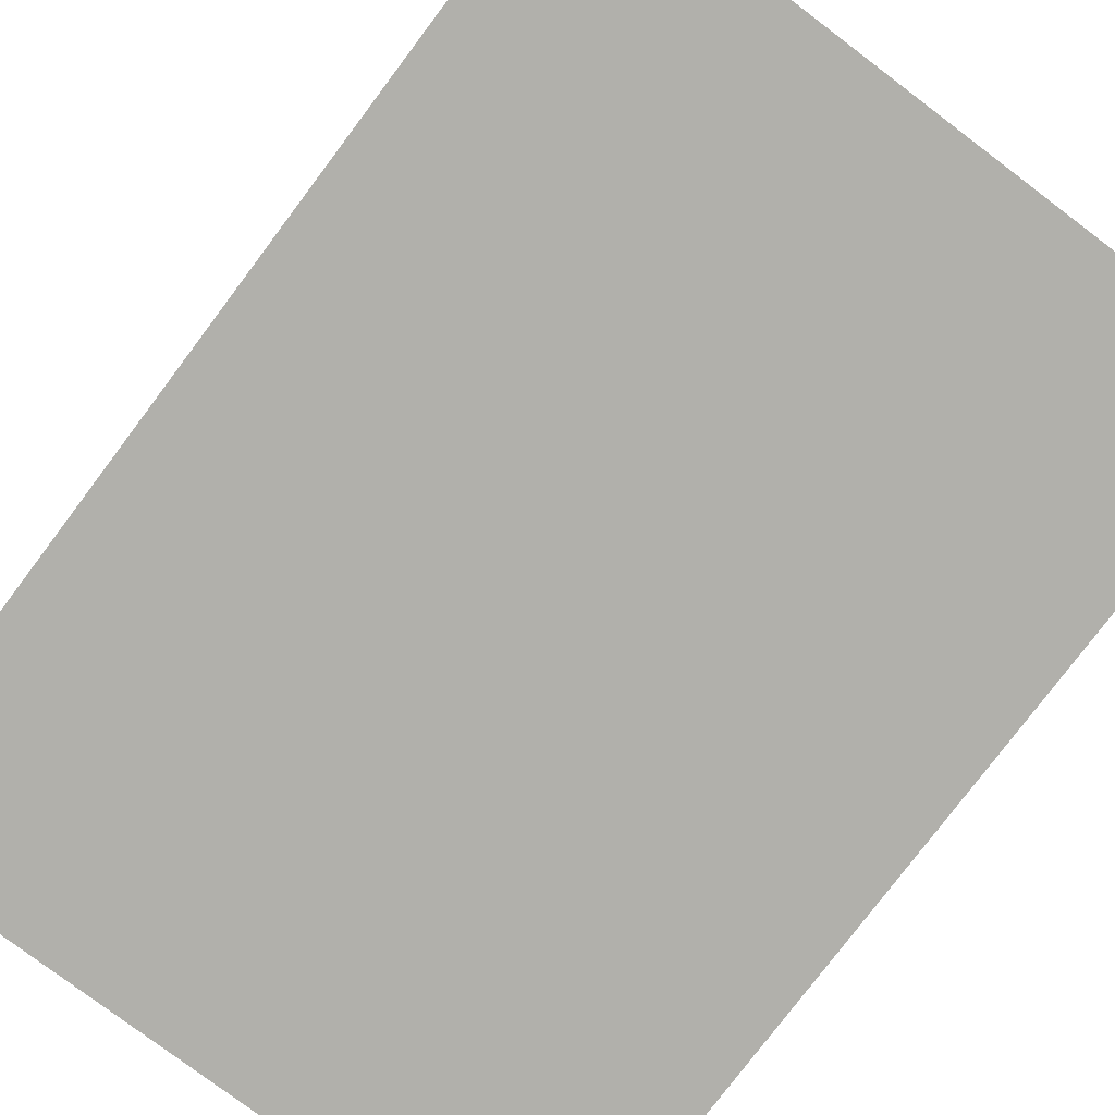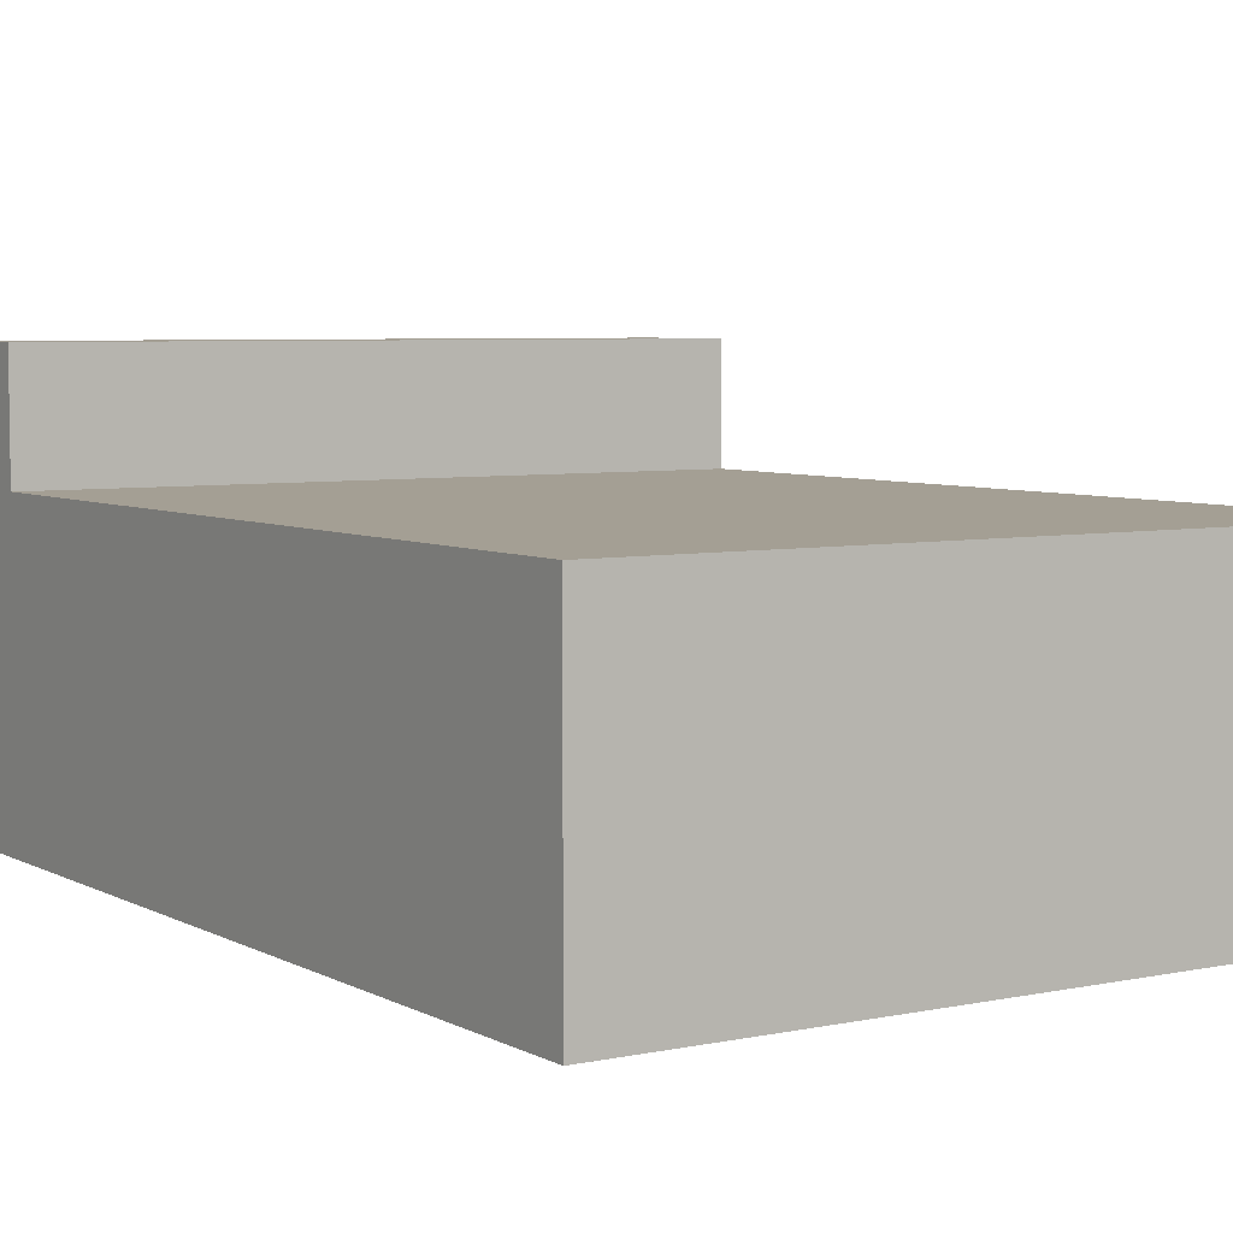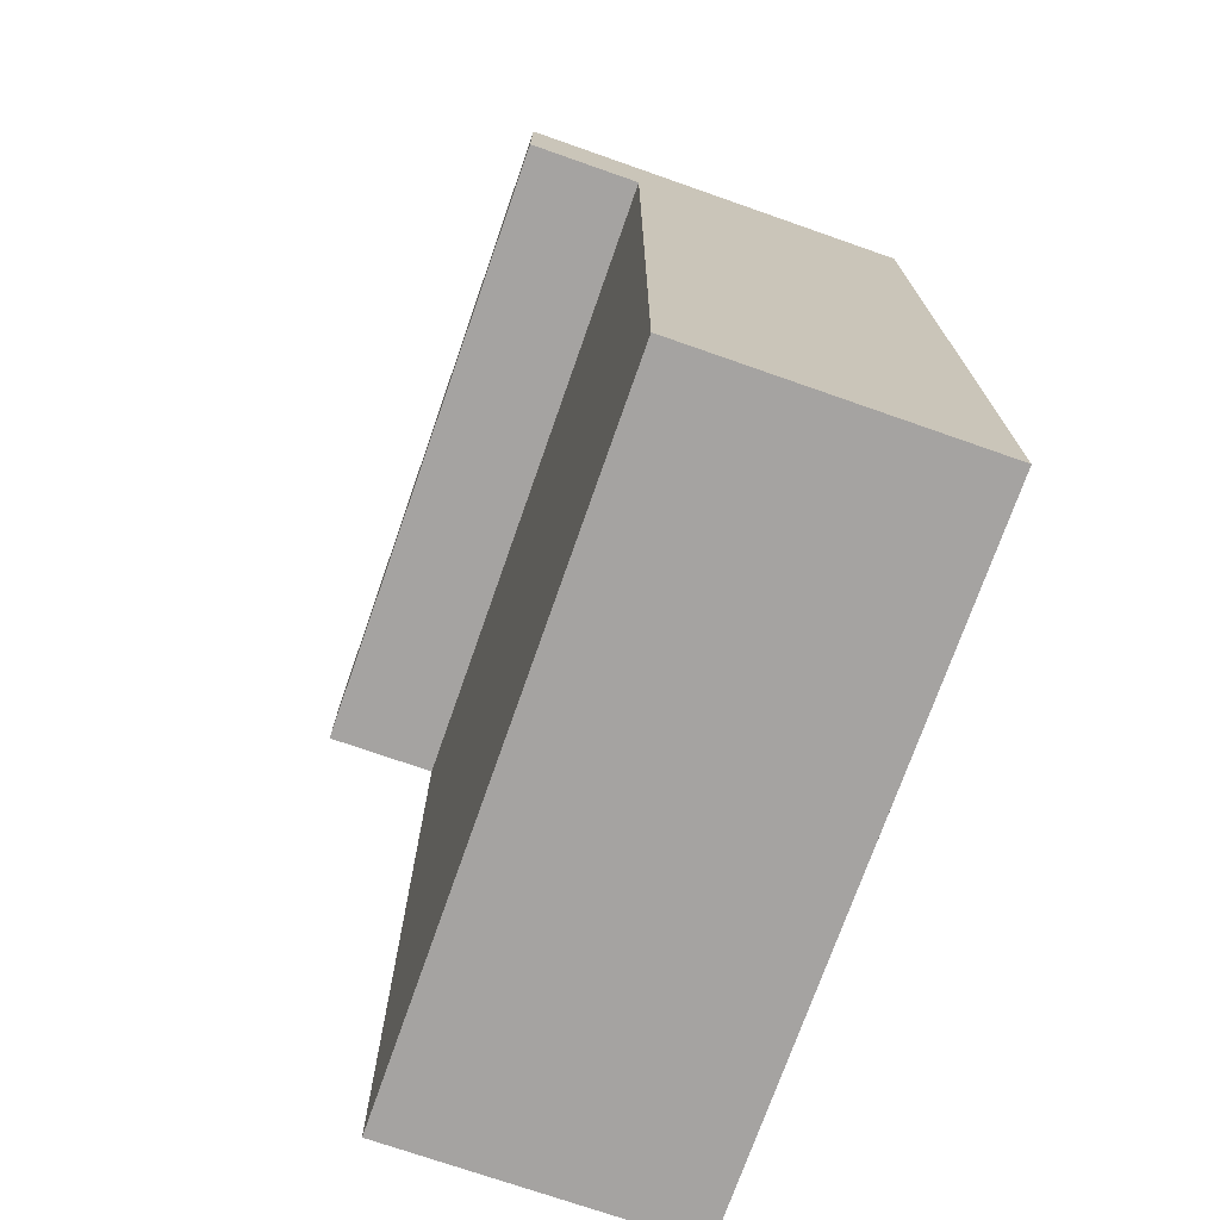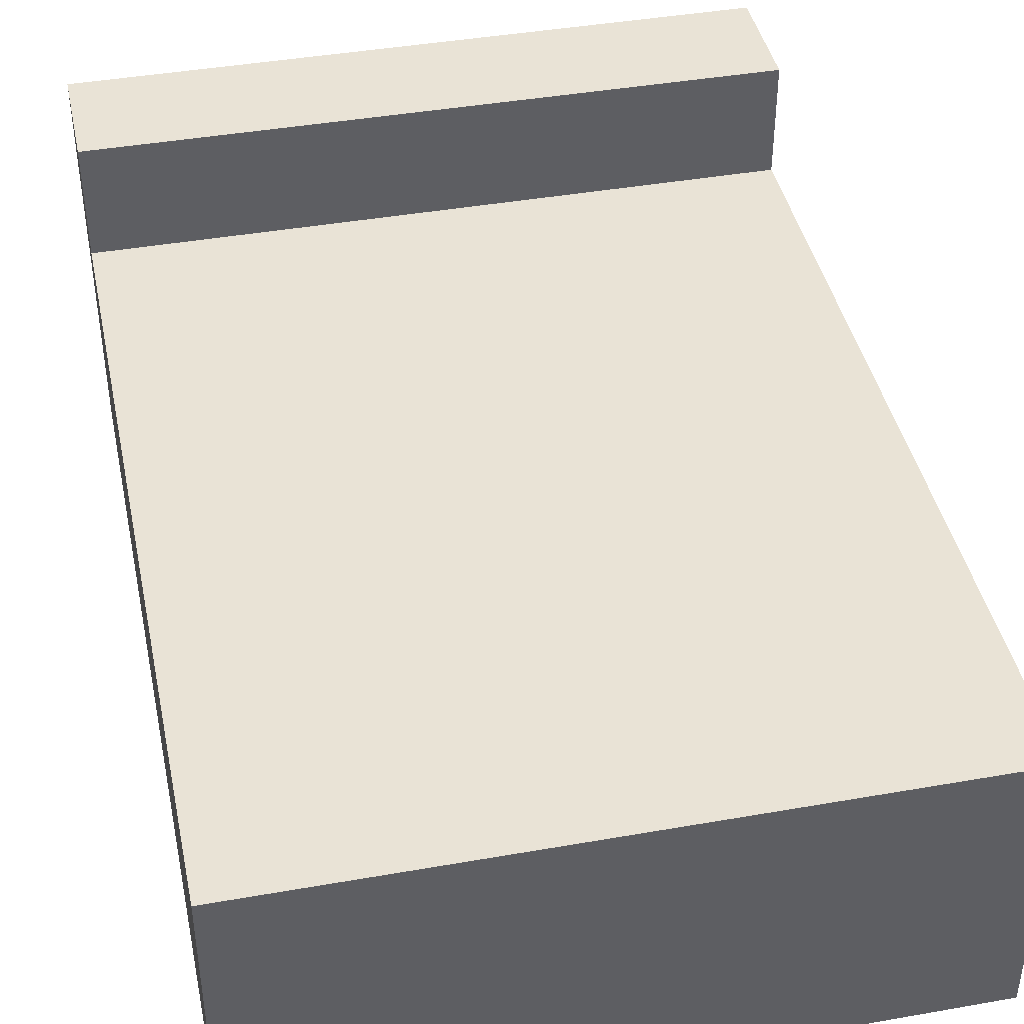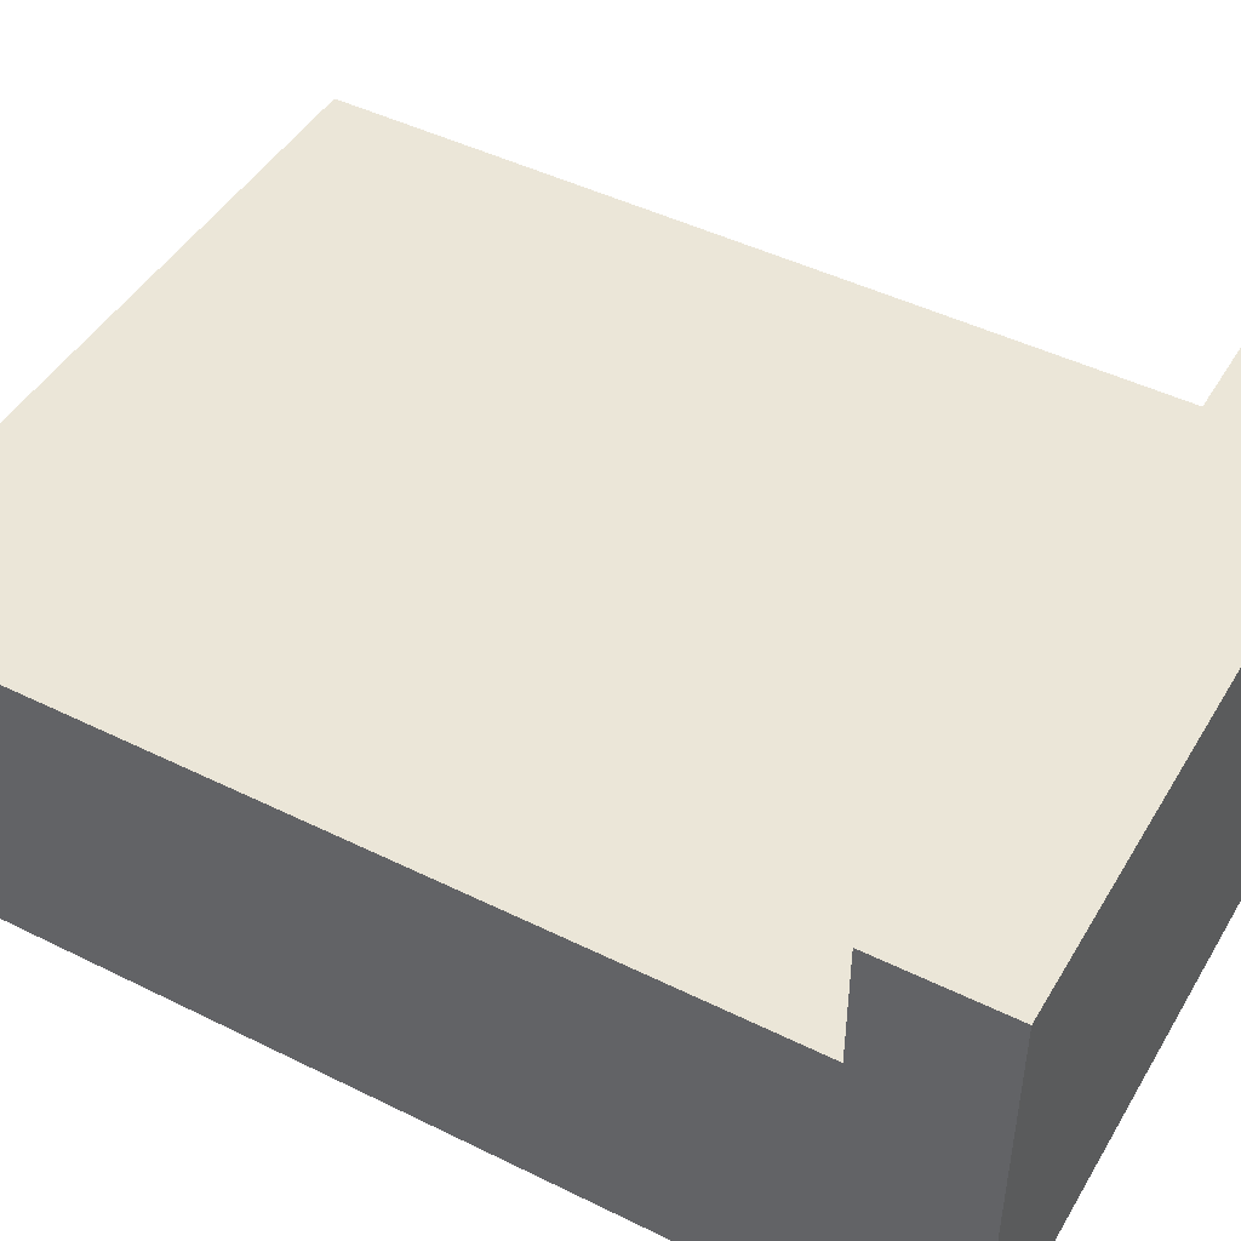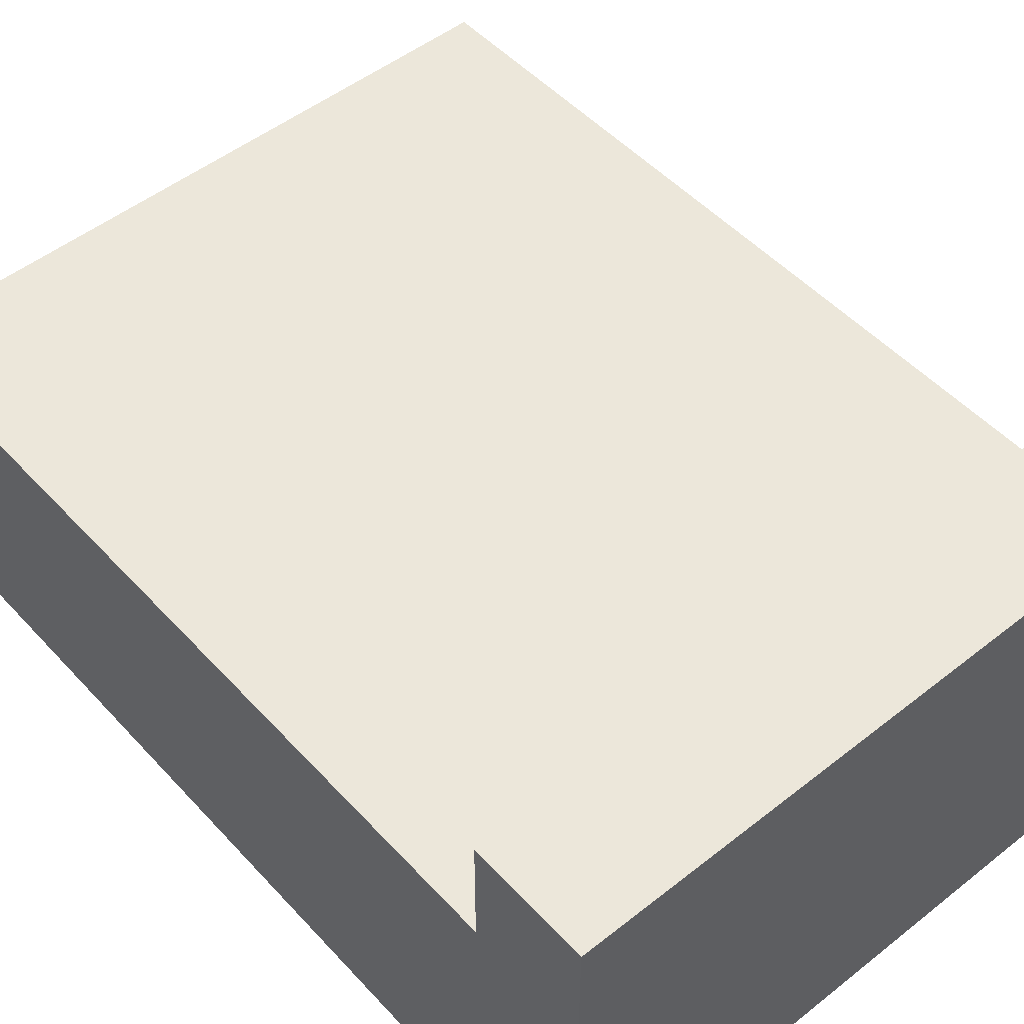
<metadata>
{"format":"obj","ext":"obj","renderer":"f3d","projection":"perspective","resolution":1024,"background":"white","views":[{"elev":-78.4,"azim":143.0,"up":"+Y"},{"elev":5.5,"azim":147.1,"up":"+Y"},{"elev":-73.1,"azim":-109.3,"up":"+Z"},{"elev":42.2,"azim":168.1,"up":"+Y"},{"elev":46.2,"azim":-60.6,"up":"+Y"},{"elev":50.5,"azim":-40.8,"up":"+Y"}]}
</metadata>
<code>
v -5.8 -5 14
v 5.8 -5 14
v 5.8 -5 0
v -5.8 -5 0
v -5.8 -10 0
v 5.8 -10 0
v 5.8 -10 16
v -5.8 -10 16
v 5.8 -10 0
v -5.8 -10 0
v -5.8 -5 0
v 5.8 -5 0
v -5.8 -5 0
v -5.8 -10 0
v -5.8 -10 16
v -5.8 -3 16
v -5.8 -3 14
v -5.8 -5 14
v -5.8 -3 16
v 5.8 -3 16
v 5.8 -3 14
v -5.8 -3 14
v -5.8 -10 16
v 5.8 -10 16
v 5.8 -3 16
v -5.8 -3 16
v 5.8 -10 0
v 5.8 -5 0
v 5.8 -5 14
v 5.8 -3 14
v 5.8 -3 16
v 5.8 -10 16
v 5.8 -5 14
v -5.8 -5 14
v -5.8 -3 14
v 5.8 -3 14
f 2 3 1
f 1 3 4
f 5 6 8
f 8 6 7
f 9 10 12
f 12 10 11
f 13 14 18
f 18 14 15
f 18 15 16
f 16 17 18
f 20 21 19
f 19 21 22
f 23 24 26
f 26 24 25
f 28 29 27
f 27 29 32
f 32 29 31
f 31 29 30
f 33 34 36
f 36 34 35

</code>
